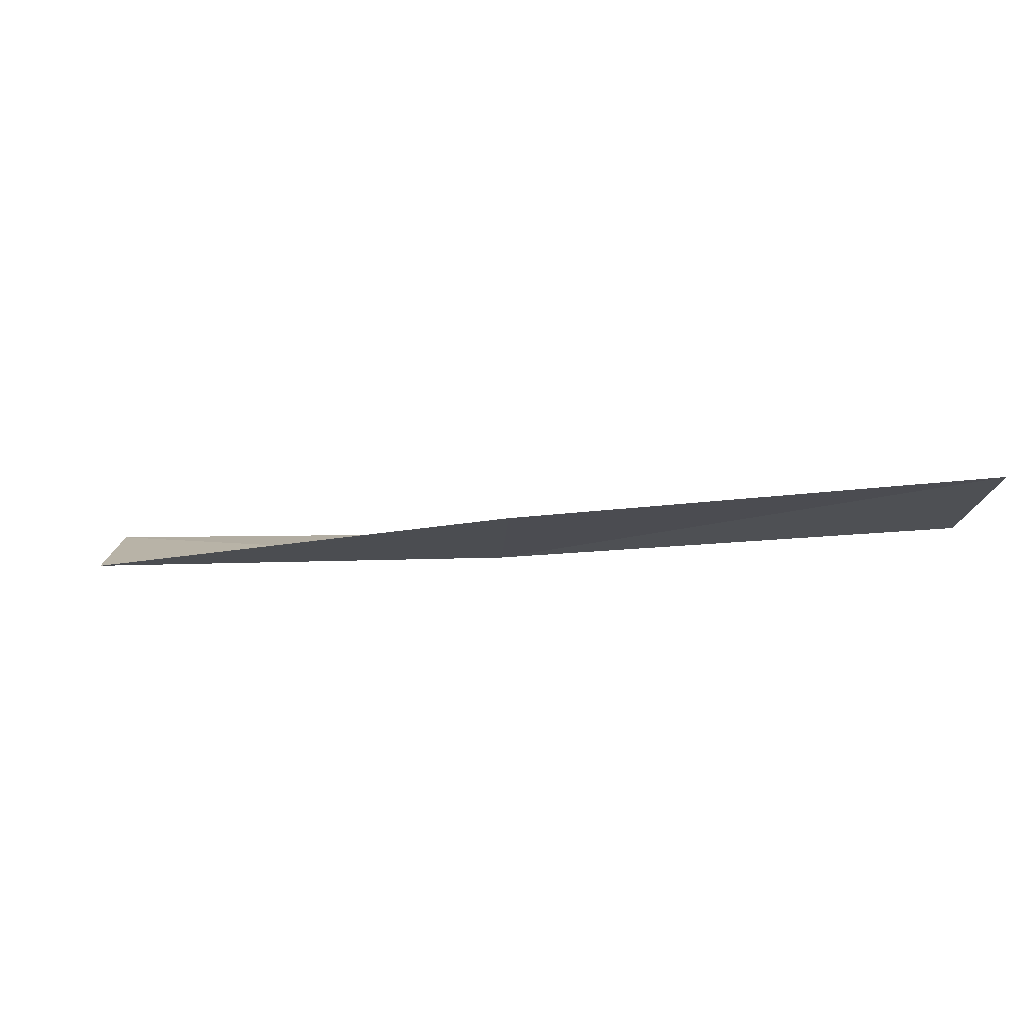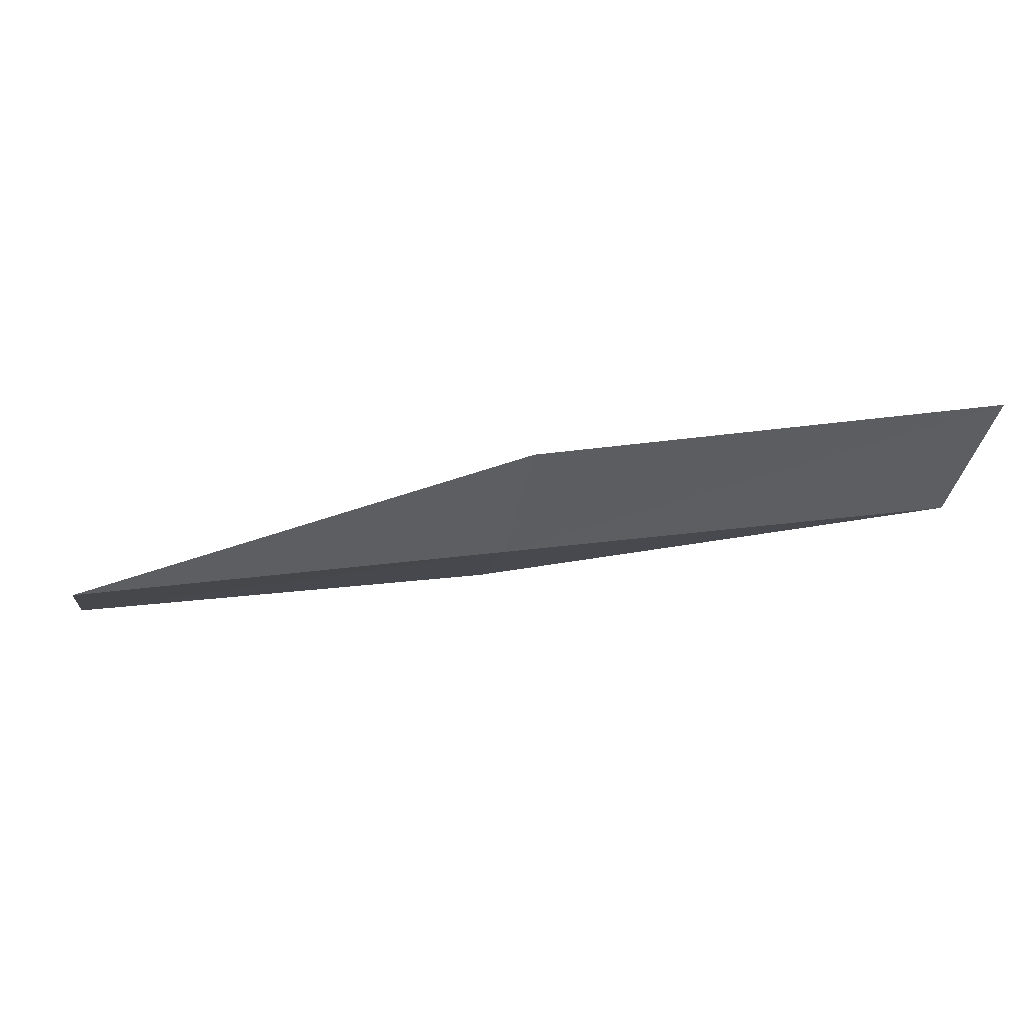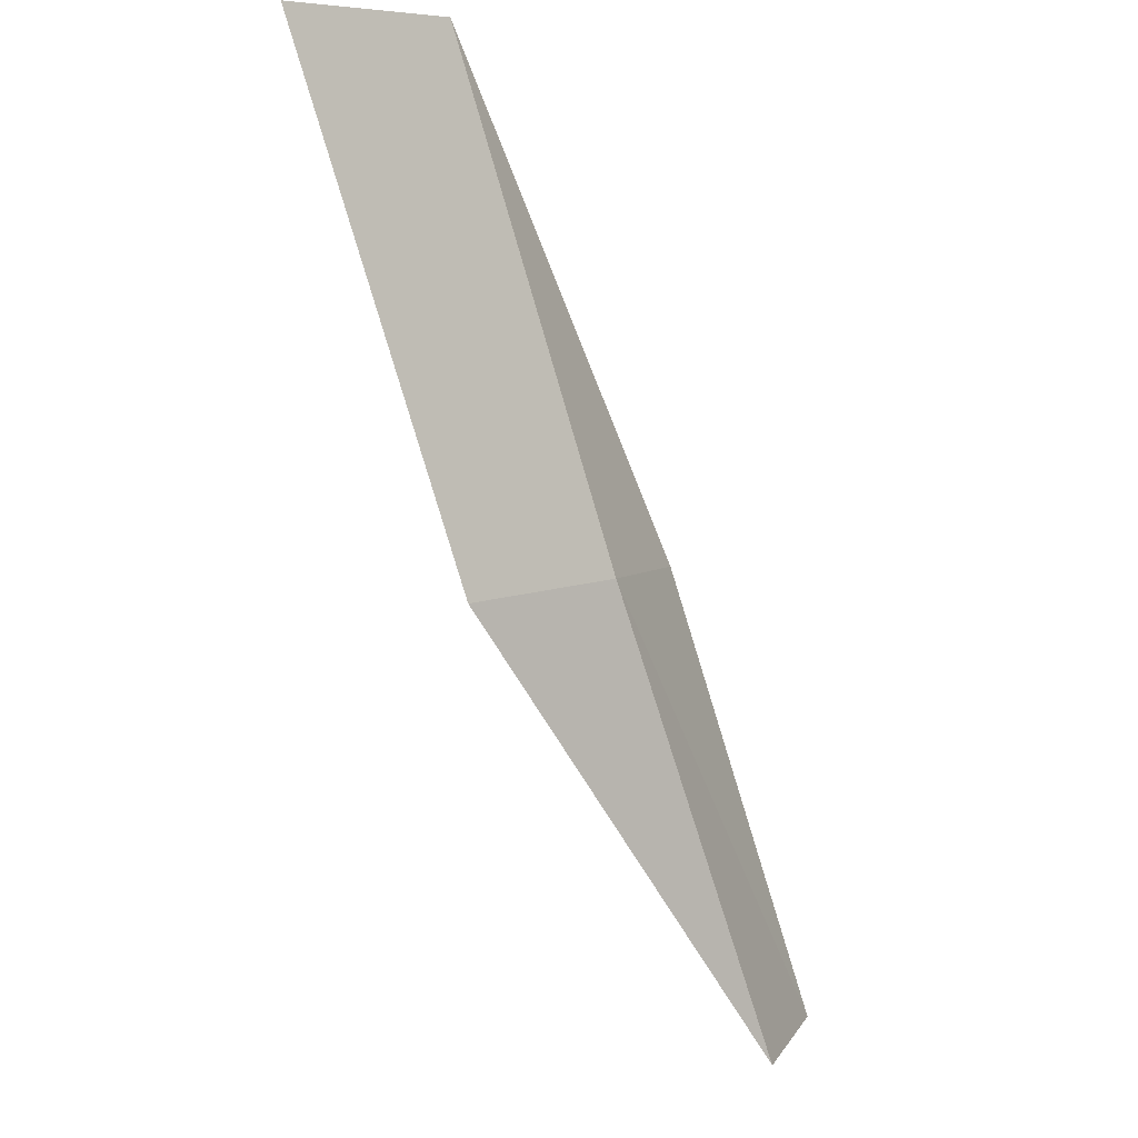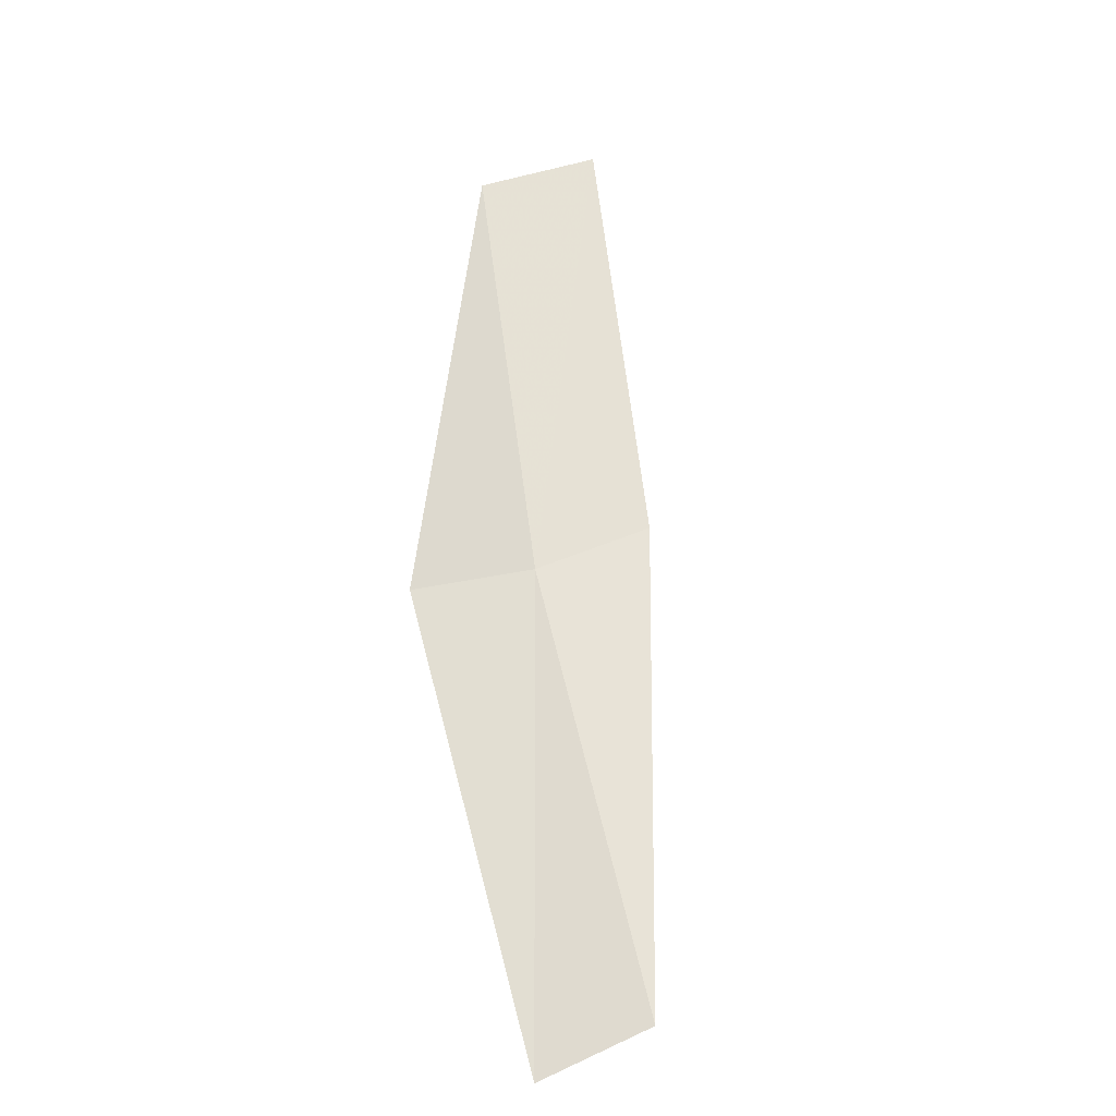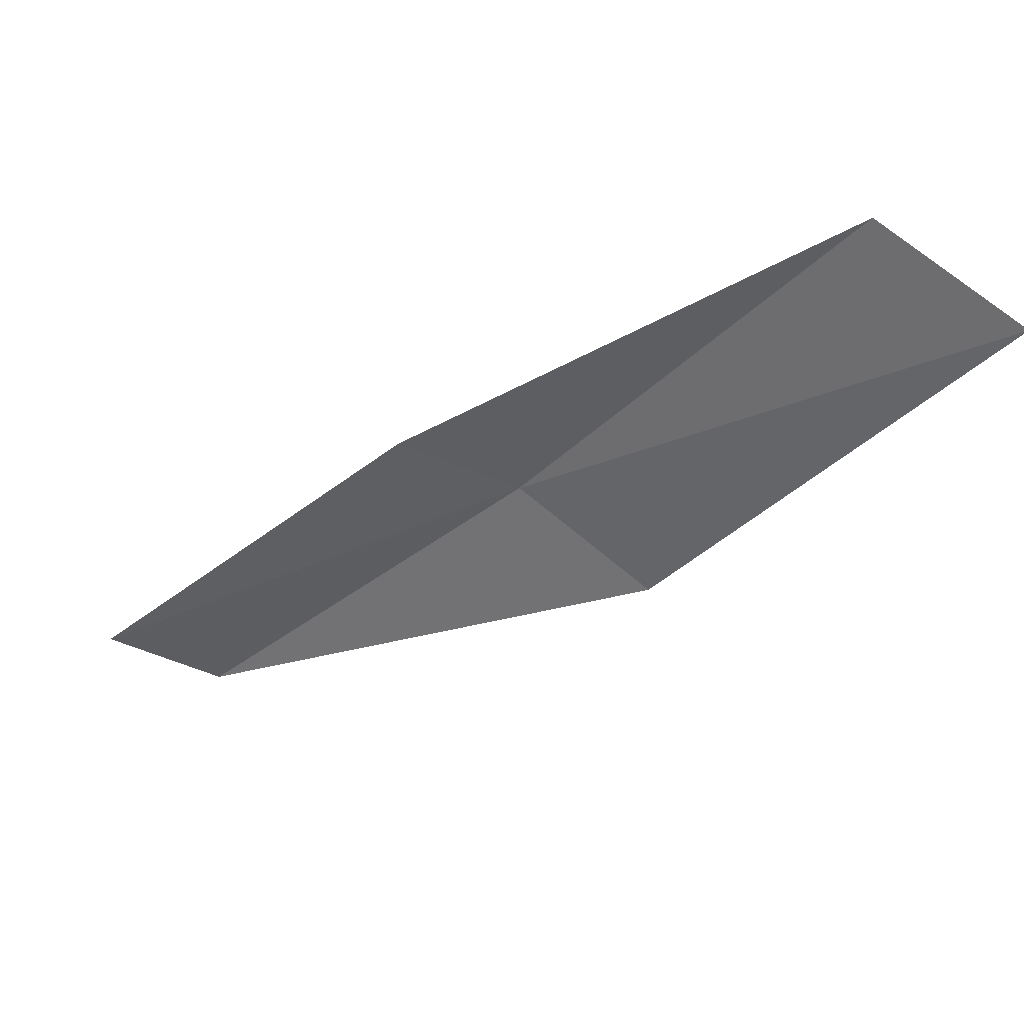
<metadata>
{"format":"obj","ext":"obj","renderer":"f3d","projection":"perspective","resolution":1024,"background":"white","views":[{"elev":18.4,"azim":58.8,"up":"+Z"},{"elev":-5.5,"azim":49.0,"up":"+Z"},{"elev":-25.1,"azim":107.6,"up":"+Y"},{"elev":70.9,"azim":129.1,"up":"+Z"},{"elev":51.3,"azim":-5.7,"up":"+Y"}]}
</metadata>
<code>
v 17.99 -9.382 0.9335
v 16.58 -10.87 0.7339
v 16.1 -10.56 0.6885
v 17.49 -9.121 0.86
v 18.5 -9.649 1.324
v 19.25 -7.715 1.156
v 19.76 -7.923 1.574
f 1 3 2
f 1 4 3
f 1 2 5
f 1 6 4
f 1 5 7
f 1 7 6

</code>
